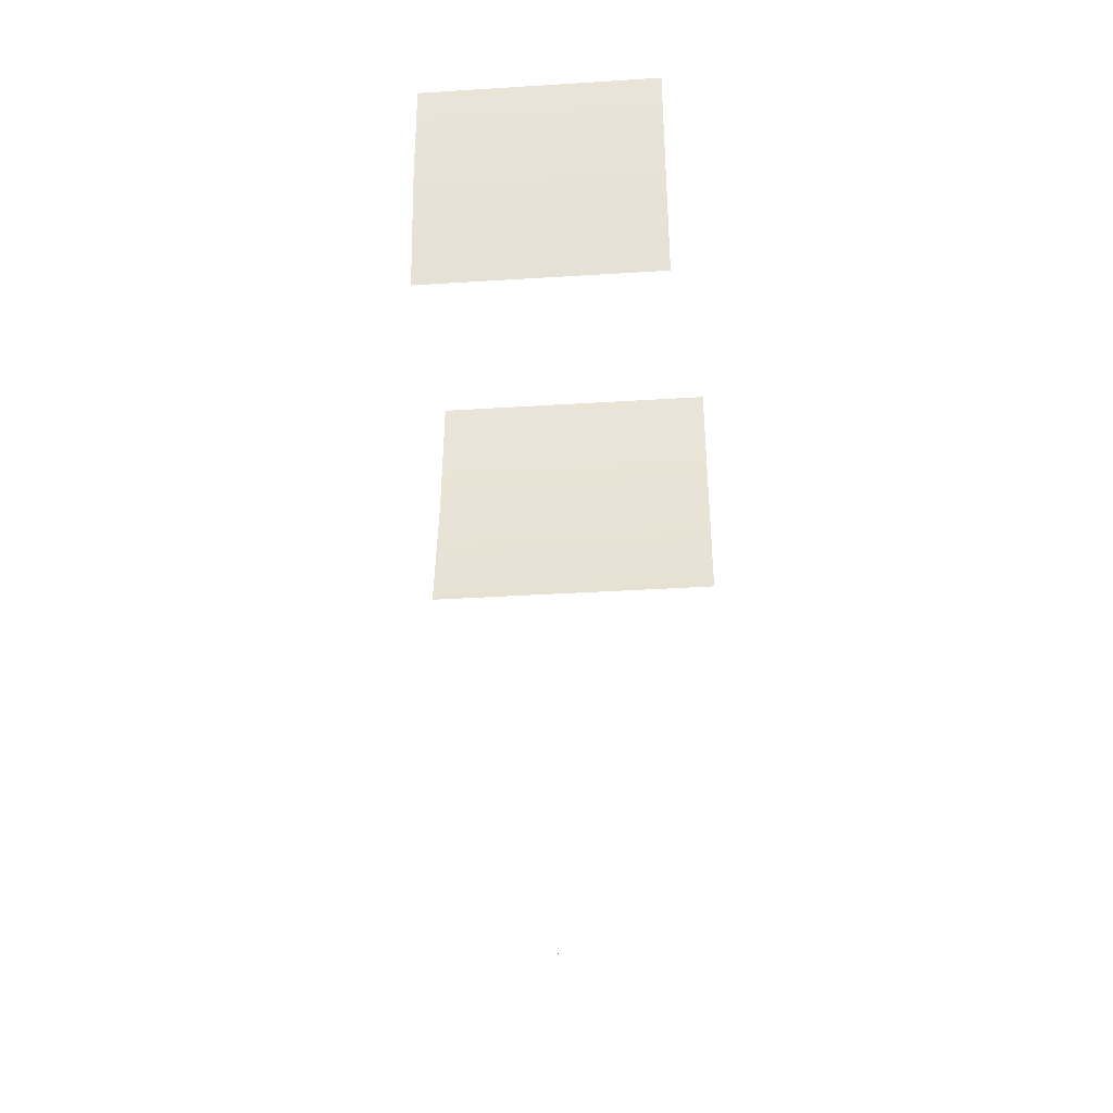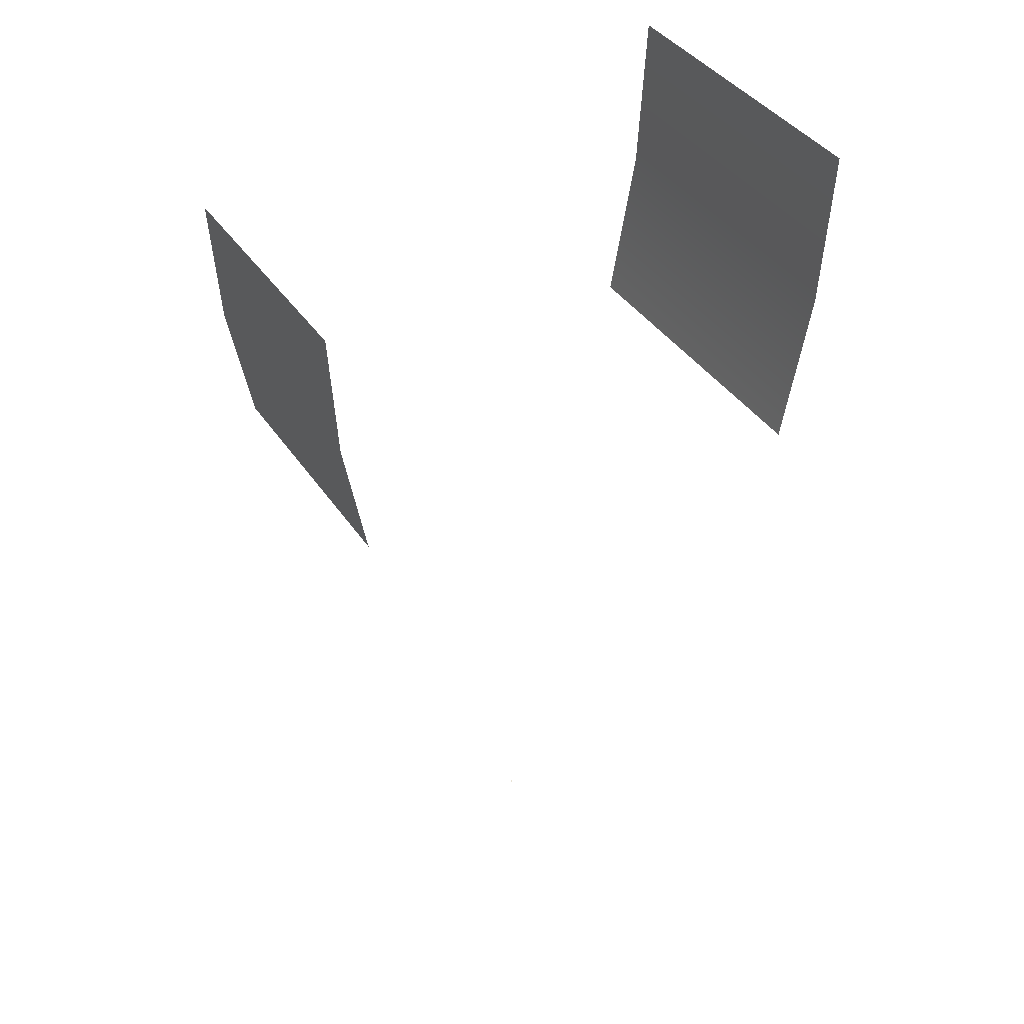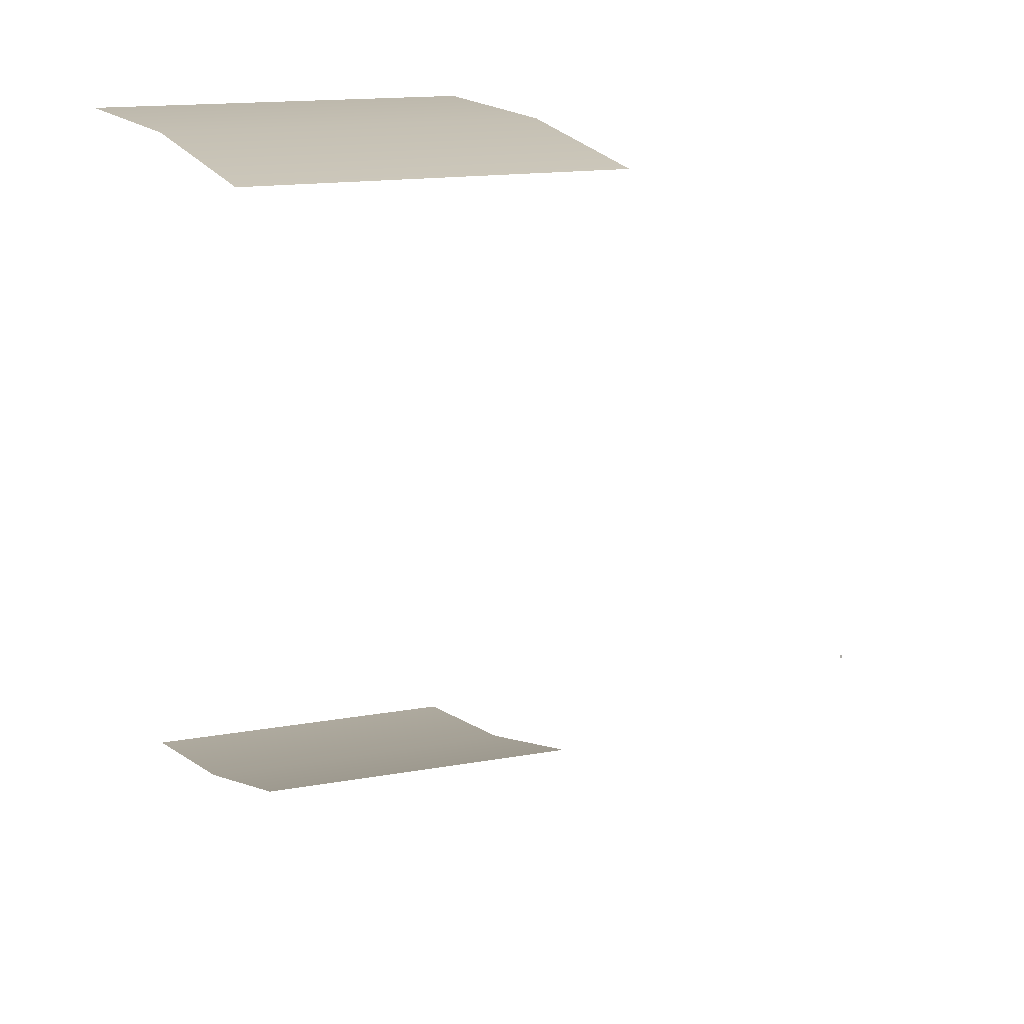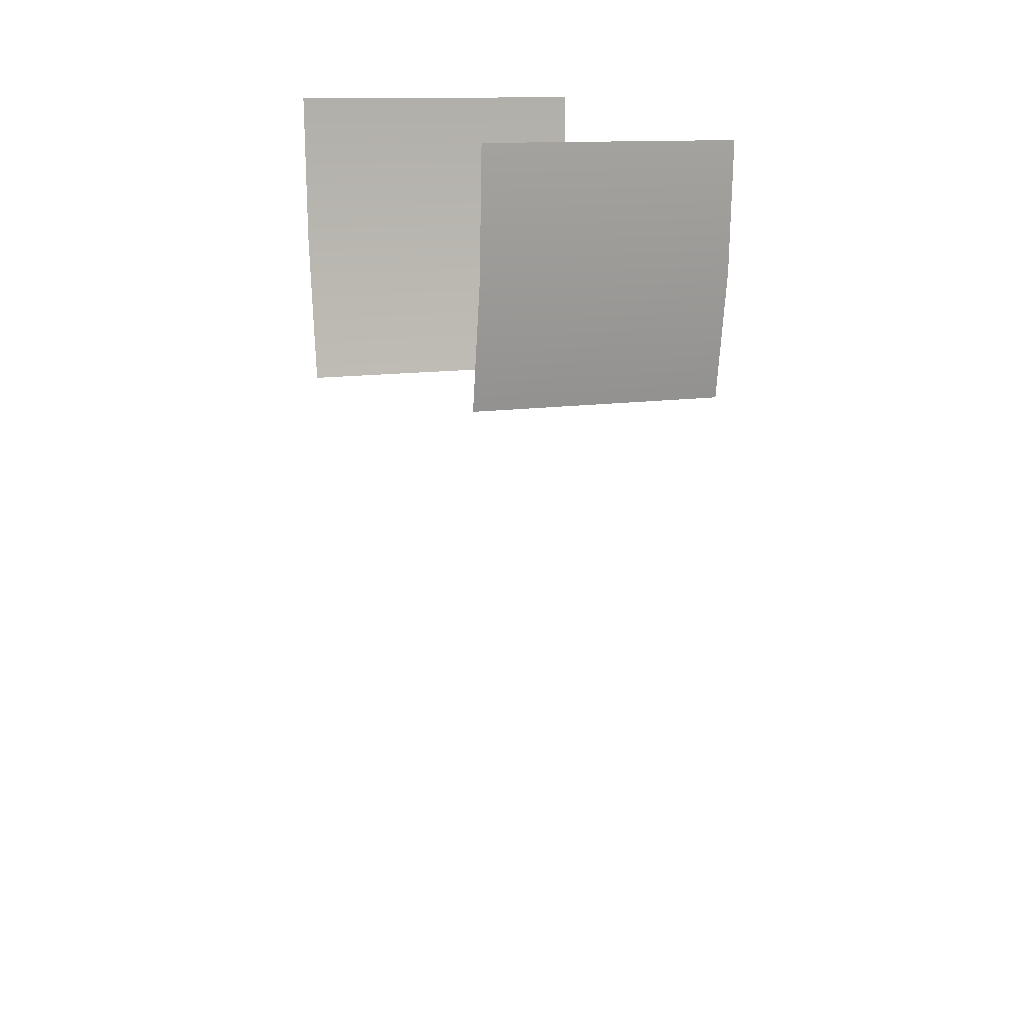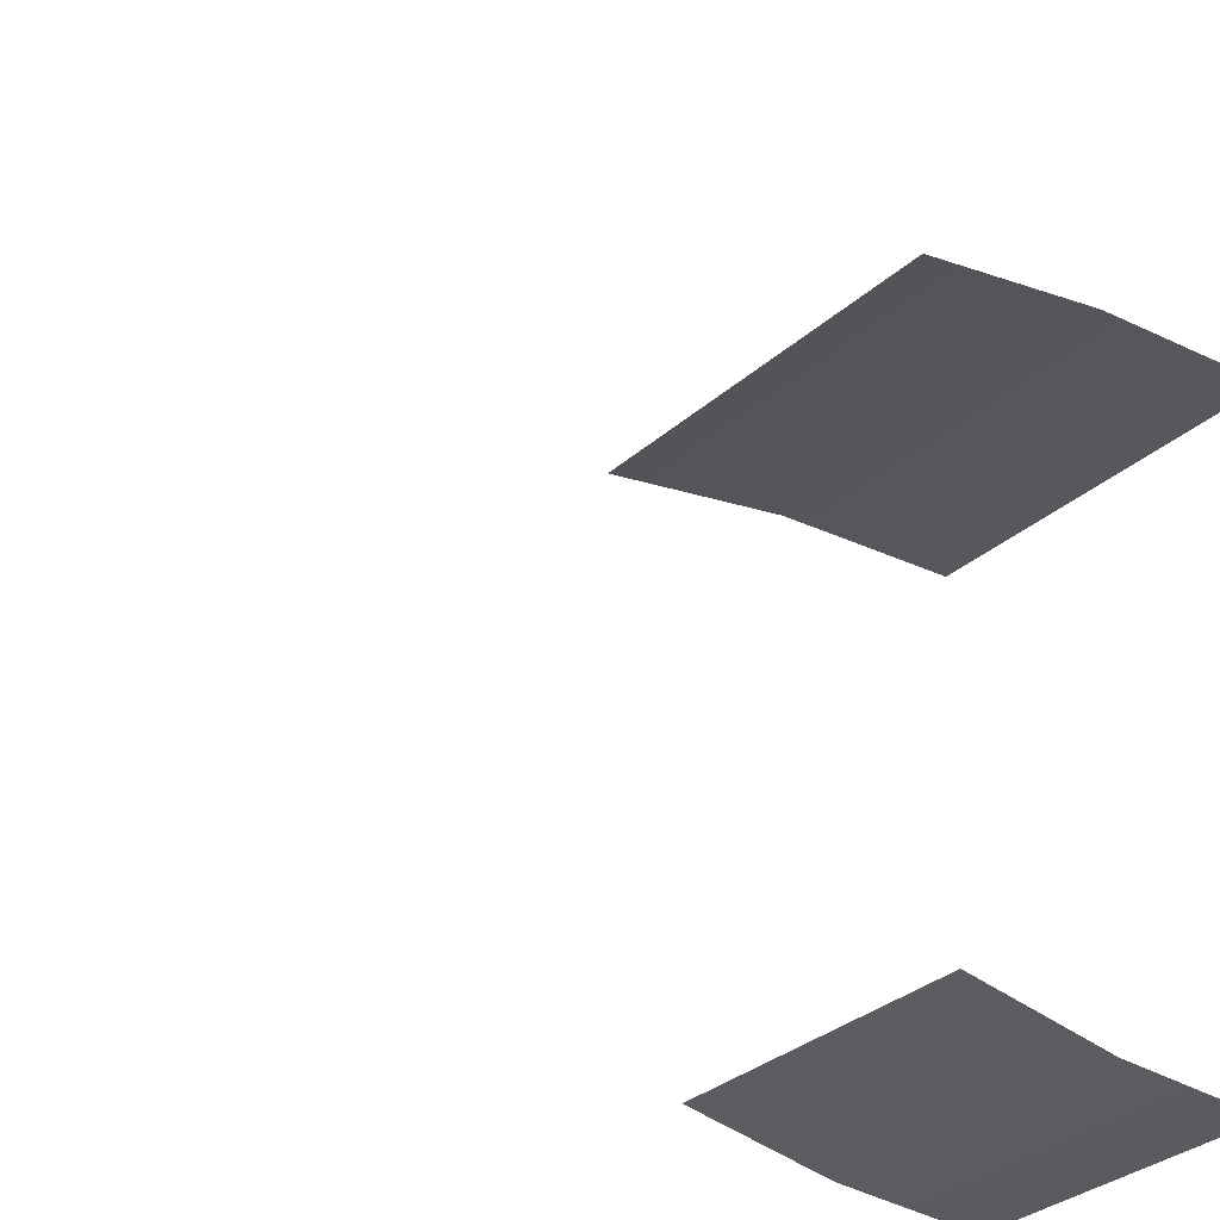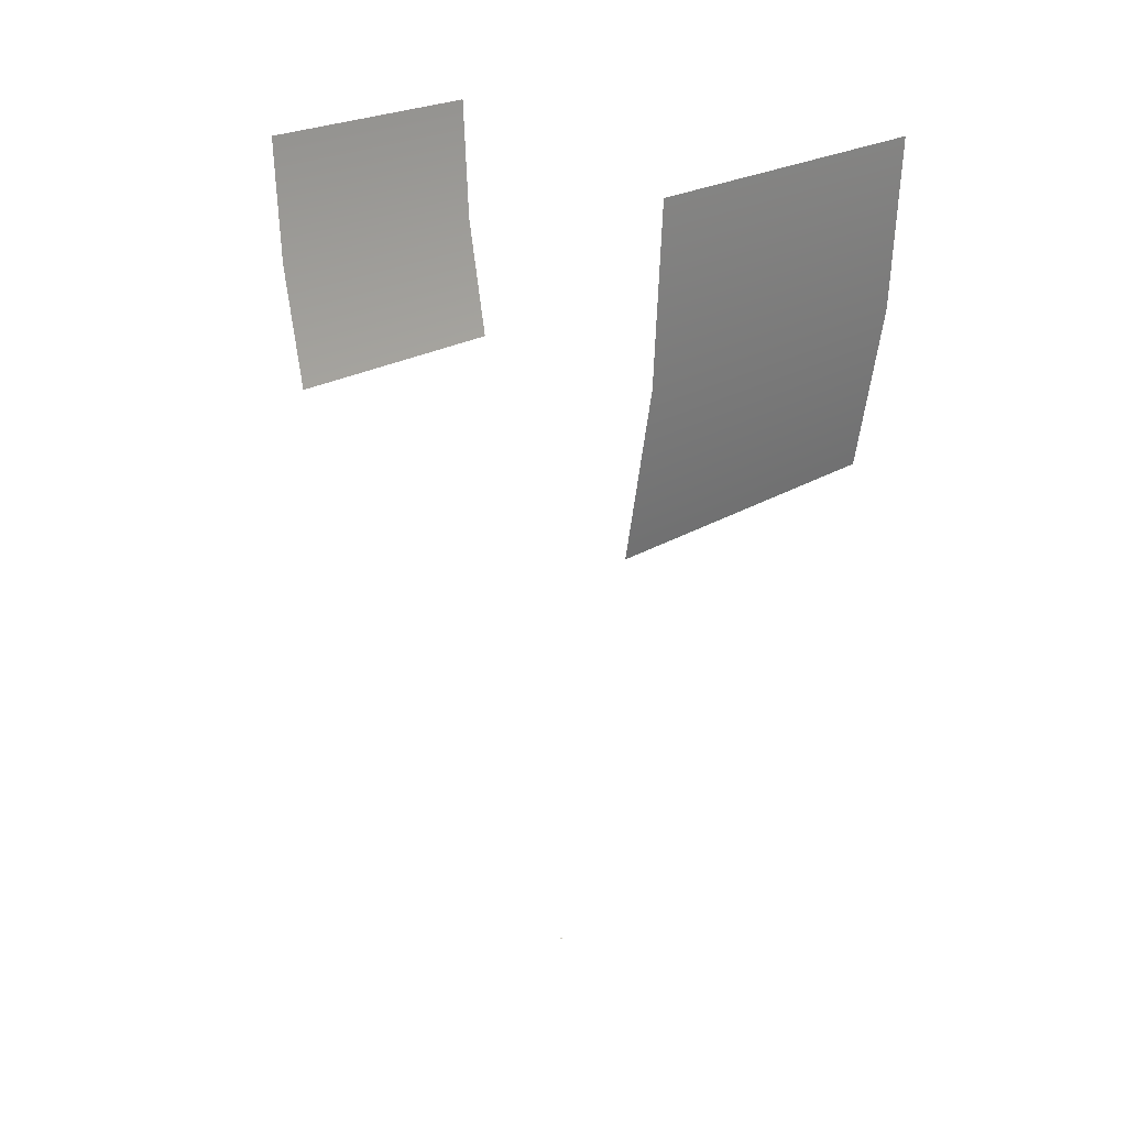
<metadata>
{"format":"obj","ext":"obj","renderer":"f3d","projection":"perspective","resolution":1024,"background":"white","views":[{"elev":-37.5,"azim":4.6,"up":"+Z"},{"elev":40.8,"azim":58.9,"up":"+Z"},{"elev":12.1,"azim":153.9,"up":"+Y"},{"elev":12.9,"azim":-19.4,"up":"+Z"},{"elev":-30.7,"azim":-128.0,"up":"+Y"},{"elev":23.5,"azim":134.2,"up":"+Z"}]}
</metadata>
<code>
o MeshBin_11_0_GeomSubset_2
v 0.009303 -0.0005 -0.3849
v 0.0103 -0.0005 -0.3849
v 0.009303 0.0005 -0.3849
v 0.0103 0.0005 -0.3849
v 0.009303 -0.0005 -0.3849
v 0.0103 -0.0005 -0.3849
v 0.009303 0.0005 -0.3849
v 0.0103 0.0005 -0.3849
v 0.009303 -0.0005 -0.3849
v 0.0103 -0.0005 -0.3849
v 0.009303 0.0005 -0.3849
v 0.0103 0.0005 -0.3849
v -0.1548 -0.1092 -0.2488
v -0.1654 -0.08361 -0.2488
v -0.1537 -0.08306 -0.2744
v -0.128 -0.08314 -0.2849
v -0.1282 -0.1085 -0.2744
v -0.1292 -0.1198 -0.2487
v 0.1744 -0.1092 -0.2488
v 0.1488 -0.1198 -0.2487
v 0.1476 -0.1084 -0.2744
v 0.1473 -0.08281 -0.2849
v 0.1732 -0.08288 -0.2744
v 0.185 -0.08361 -0.2488
v -0.1548 0.1092 -0.2488
v -0.1292 0.1198 -0.2487
v -0.128 0.1084 -0.2744
v -0.1277 0.08281 -0.2849
v -0.1536 0.08288 -0.2744
v -0.1654 0.08361 -0.2488
v 0.1744 0.1092 -0.2488
v 0.185 0.08361 -0.2488
v 0.1733 0.08306 -0.2744
v 0.1477 0.08314 -0.2849
v 0.1478 0.1085 -0.2744
v 0.1488 0.1198 -0.2487
v -0.2202 -0.121 0.1411
v -0.2096 -0.1466 0.1411
v -0.1839 -0.1572 0.1411
v -0.1732 -0.15 0.04768
v -0.1989 -0.1394 0.04768
v -0.2096 -0.1138 0.04768
v 0.2036 -0.1572 0.1411
v 0.2292 -0.1466 0.1411
v 0.2398 -0.121 0.1411
v 0.2292 -0.1138 0.04768
v 0.2185 -0.1394 0.04768
v 0.1928 -0.15 0.04768
v -0.2096 0.1138 0.04768
v -0.1989 0.1394 0.04768
v -0.1732 0.15 0.04768
v -0.1839 0.1572 0.1411
v -0.2096 0.1466 0.1411
v -0.2202 0.121 0.1411
v 0.1928 0.15 0.04768
v 0.2185 0.1394 0.04768
v 0.2292 0.1138 0.04768
v 0.2398 0.121 0.1411
v 0.2292 0.1466 0.1411
v 0.2036 0.1572 0.1411
v -0.1872 -0.09854 -0.04953
v -0.1765 -0.1241 -0.04953
v -0.1508 -0.1347 -0.04953
v -0.1358 -0.1243 -0.1425
v -0.1614 -0.1137 -0.1425
v -0.172 -0.0881 -0.1425
v 0.1916 -0.0881 -0.1425
v 0.181 -0.1137 -0.1425
v 0.1554 -0.1243 -0.1425
v 0.1704 -0.1347 -0.04953
v 0.1961 -0.1241 -0.04953
v 0.2068 -0.09854 -0.04953
v -0.172 0.0881 -0.1425
v -0.1614 0.1137 -0.1425
v -0.1358 0.1243 -0.1425
v -0.1508 0.1347 -0.04953
v -0.1765 0.1241 -0.04953
v -0.1872 0.09854 -0.04953
v 0.1554 0.1243 -0.1425
v 0.181 0.1137 -0.1425
v 0.1916 0.0881 -0.1425
v 0.2068 0.09854 -0.04953
v 0.1961 0.1241 -0.04953
v 0.1704 0.1347 -0.04953
v -0.1491 -0.1039 -0.2697
v 0.1687 -0.1038 -0.2697
v -0.1491 0.1038 -0.2697
v 0.1687 0.1039 -0.2697
v -0.1248 -0.07989 -0.2673
v -0.1413 -0.07999 -0.2615
v -0.1413 0.07982 -0.2614
v -0.1245 0.07958 -0.2673
v -0.1481 -0.08039 -0.2445
v -0.1481 0.08039 -0.2445
v -0.126 -0.1024 -0.2448
v -0.1251 -0.09606 -0.2615
v 0.1445 -0.09599 -0.2615
v 0.1456 -0.1024 -0.2447
v 0.1441 -0.07958 -0.2673
v 0.1677 -0.08039 -0.2445
v 0.1609 -0.07982 -0.2614
v 0.1609 0.07999 -0.2615
v 0.1677 0.08039 -0.2445
v 0.1445 0.07989 -0.2673
v -0.1249 0.09599 -0.2615
v 0.1447 0.09606 -0.2615
v -0.126 0.1024 -0.2447
v 0.1456 0.1024 -0.2448
v -0.1803 -0.1395 0.142
v -0.1967 -0.1338 0.1423
v -0.1863 -0.1268 0.05125
v -0.1696 -0.1324 0.05036
v -0.2024 -0.1174 0.1423
v -0.1921 -0.1102 0.05107
v 0.222 -0.1174 0.1423
v 0.2163 -0.1338 0.1423
v 0.2059 -0.1268 0.05125
v 0.2117 -0.1102 0.05107
v 0.1999 -0.1395 0.142
v 0.1893 -0.1324 0.05036
v -0.1696 0.1324 0.05036
v -0.1863 0.1268 0.05125
v -0.1967 0.1338 0.1423
v -0.1803 0.1395 0.142
v -0.1921 0.1102 0.05107
v -0.2024 0.1174 0.1423
v 0.2117 0.1102 0.05107
v 0.2059 0.1268 0.05125
v 0.2163 0.1338 0.1423
v 0.222 0.1174 0.1423
v 0.1893 0.1324 0.05036
v 0.1999 0.1395 0.142
v -0.1474 -0.1171 -0.0465
v -0.1641 -0.1115 -0.04536
v -0.1487 -0.1009 -0.1401
v -0.1323 -0.1065 -0.1408
v -0.1698 -0.09511 -0.04563
v -0.1543 -0.08463 -0.1403
v 0.1519 -0.1065 -0.1408
v 0.1683 -0.1009 -0.1401
v 0.1837 -0.1115 -0.04536
v 0.167 -0.1171 -0.0465
v 0.1739 -0.08463 -0.1403
v 0.1894 -0.09511 -0.04563
v -0.1323 0.1065 -0.1408
v -0.1487 0.1009 -0.1401
v -0.1641 0.1115 -0.04536
v -0.1474 0.1171 -0.0465
v -0.1543 0.08463 -0.1403
v -0.1698 0.09511 -0.04563
v 0.1739 0.08463 -0.1403
v 0.1683 0.1009 -0.1401
v 0.1837 0.1115 -0.04536
v 0.1894 0.09511 -0.04563
v 0.1519 0.1065 -0.1408
v 0.167 0.1171 -0.0465
v -0.2027 -0.1175 0.2831
v -0.2027 0.1175 0.2831
v -0.1805 0.1398 0.2831
v 0.2001 0.1398 0.2831
v 0.2223 0.1175 0.2831
v 0.2223 -0.1175 0.2831
v 0.2001 -0.1398 0.2831
v -0.1805 -0.1398 0.2831
v -0.1977 -0.1348 0.2831
v 0.2173 -0.1348 0.2831
v -0.1977 0.1348 0.2831
v 0.2173 0.1348 0.2831
v -0.1423 -0.09669 -0.2446
v 0.1619 -0.09669 -0.2446
v -0.1423 0.09669 -0.2446
v 0.1619 0.09669 -0.2446
v -0.1389 -0.09358 -0.2589
v 0.1584 -0.09354 -0.2588
v -0.1388 0.09354 -0.2588
v 0.1585 0.09358 -0.2589
v -0.2036 -0.1407 0.2894
v -0.2114 -0.1193 0.2894
v -0.2114 0.1193 0.2894
v -0.2036 0.1407 0.2894
v -0.1822 0.1485 0.2894
v 0.2018 0.1485 0.2894
v 0.2232 0.1407 0.2894
v 0.231 0.1193 0.2894
v 0.231 -0.1193 0.2894
v 0.2232 -0.1407 0.2894
v 0.2018 -0.1485 0.2894
v -0.1822 -0.1485 0.2894
v 0.2036 -0.1572 0.2669
v 0.2292 -0.1466 0.2669
v 0.2398 -0.121 0.2669
v 0.2398 0.121 0.2669
v 0.2292 0.1466 0.2669
v 0.2036 0.1572 0.2669
v -0.1839 0.1572 0.2669
v -0.2096 0.1466 0.2669
v -0.2202 0.121 0.2669
v -0.2202 -0.121 0.2669
v -0.2096 -0.1466 0.2669
v -0.1839 -0.1572 0.2669
v -0.2305 0.1219 0.2669
v -0.2305 -0.1219 0.2669
v -0.2294 -0.1216 0.2806
v -0.2294 0.1216 0.2806
v -0.1834 0.1676 0.2806
v -0.1836 0.1688 0.2669
v 0.203 0.1676 0.2806
v 0.2032 0.1688 0.2669
v 0.2501 -0.1219 0.2669
v 0.2501 0.1219 0.2669
v 0.249 0.1216 0.2806
v 0.249 -0.1216 0.2806
v -0.1836 -0.1688 0.2669
v 0.2032 -0.1688 0.2669
v 0.203 -0.1676 0.2806
v -0.1834 -0.1676 0.2806
v -0.2156 -0.1538 0.2669
v -0.2154 -0.1536 0.2804
v 0.2352 -0.1538 0.2669
v 0.235 -0.1536 0.2804
v -0.2156 0.1538 0.2669
v -0.2154 0.1536 0.2804
v 0.2352 0.1538 0.2669
v 0.235 0.1536 0.2804
v -0.22 -0.1209 0.2895
v -0.22 0.1209 0.2895
v -0.1839 0.157 0.2895
v 0.2035 0.157 0.2895
v 0.2396 0.1209 0.2895
v 0.2396 -0.1209 0.2895
v 0.2035 -0.157 0.2895
v -0.1839 -0.157 0.2895
v -0.2095 -0.1465 0.2894
v 0.2291 -0.1465 0.2894
v -0.2095 0.1465 0.2894
v 0.2291 0.1465 0.2894
v 0.1044 0.1376 -0.04803
v -0.08675 0.1376 -0.04803
v 0.1044 0.159 0.1419
v -0.08675 0.159 0.1419
v 0.1044 0.154 0.04693
v -0.08675 0.154 0.04693
v -0.06421 -0.1405 -0.0276
v 0.08581 -0.1405 -0.0276
v -0.06421 -0.1573 0.1215
v 0.08581 -0.1573 0.1215
v -0.06421 -0.1534 0.04693
v 0.08581 -0.1534 0.04693
f 9 10 12 11
f 241 242 240 239
f 237 238 242 241
f 247 248 246 245
f 243 244 248 247

</code>
